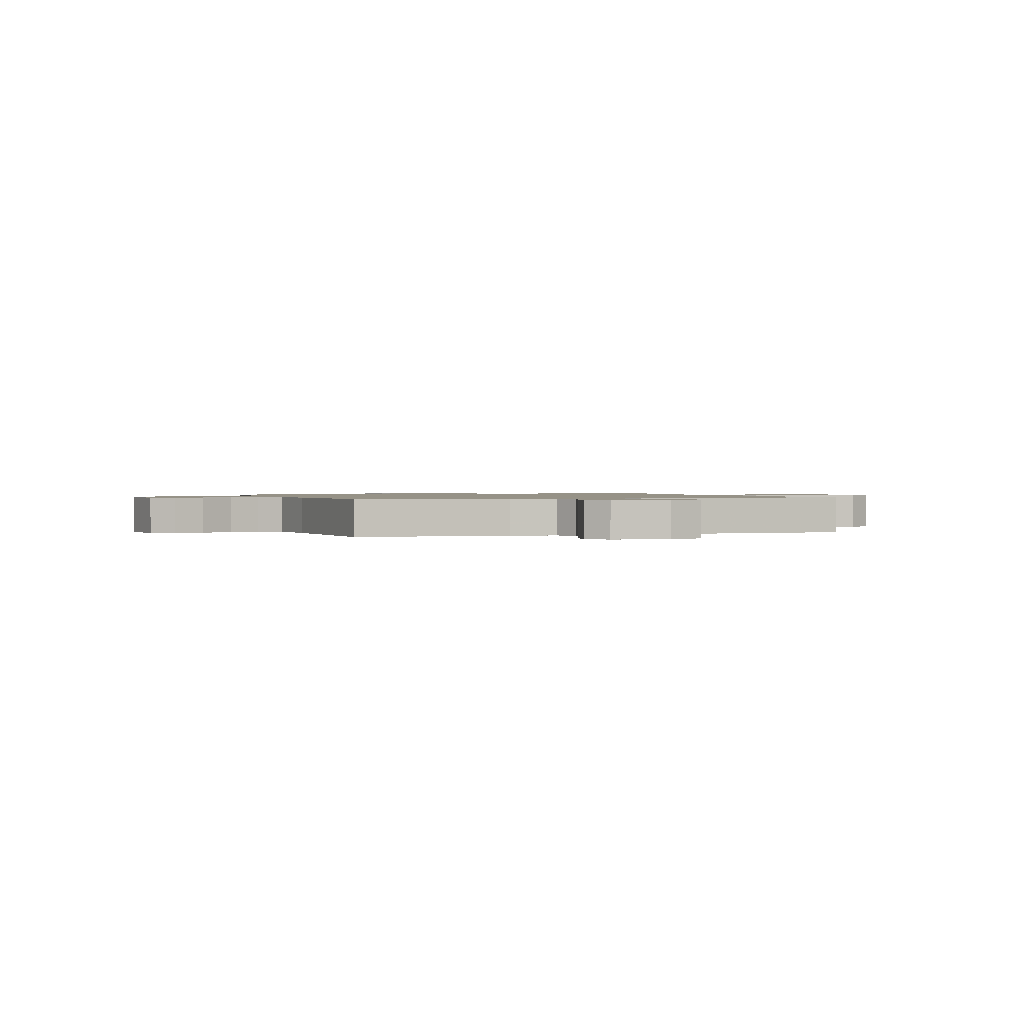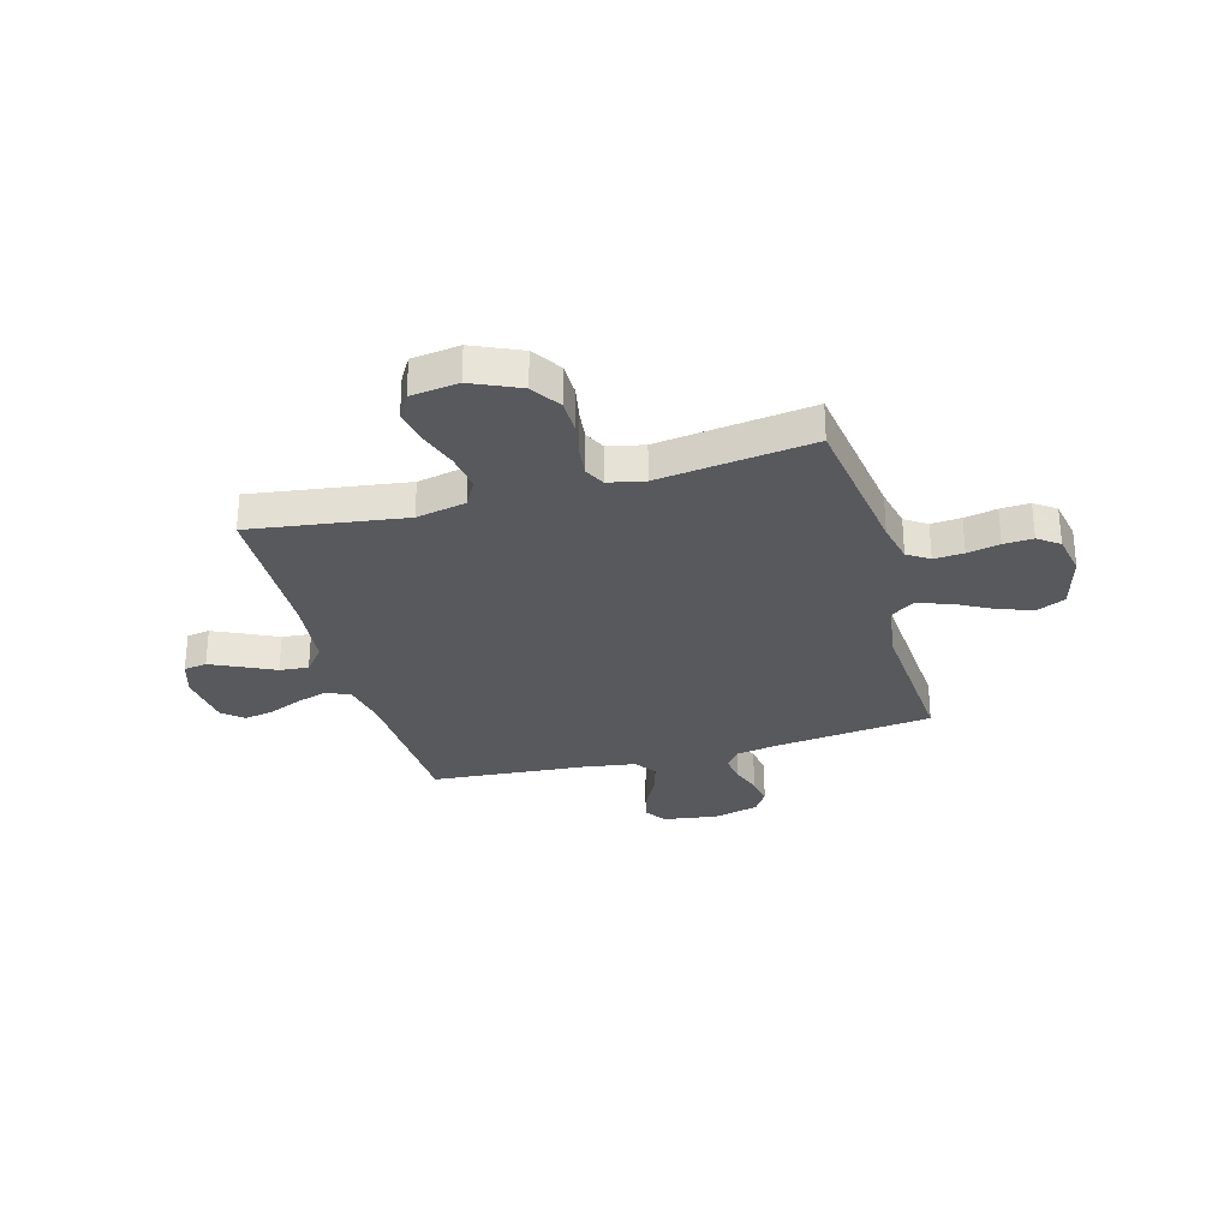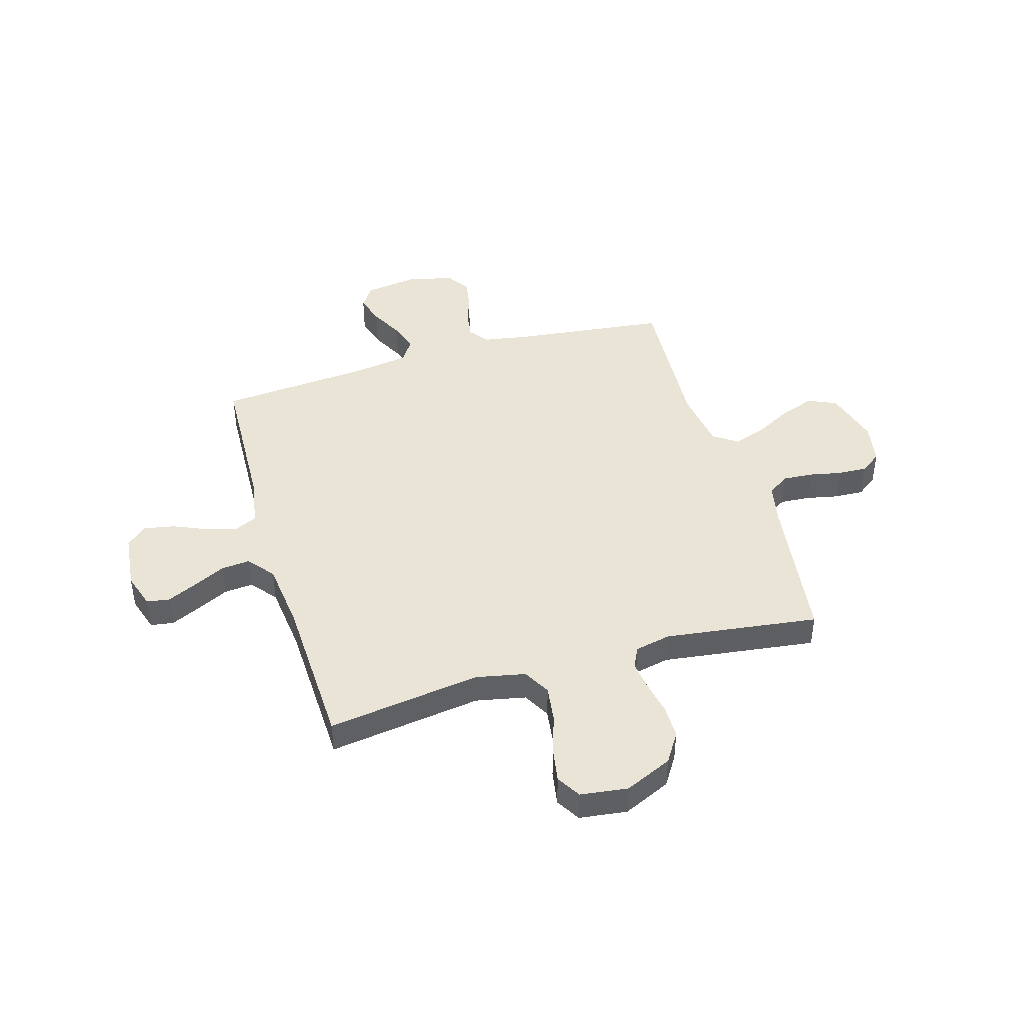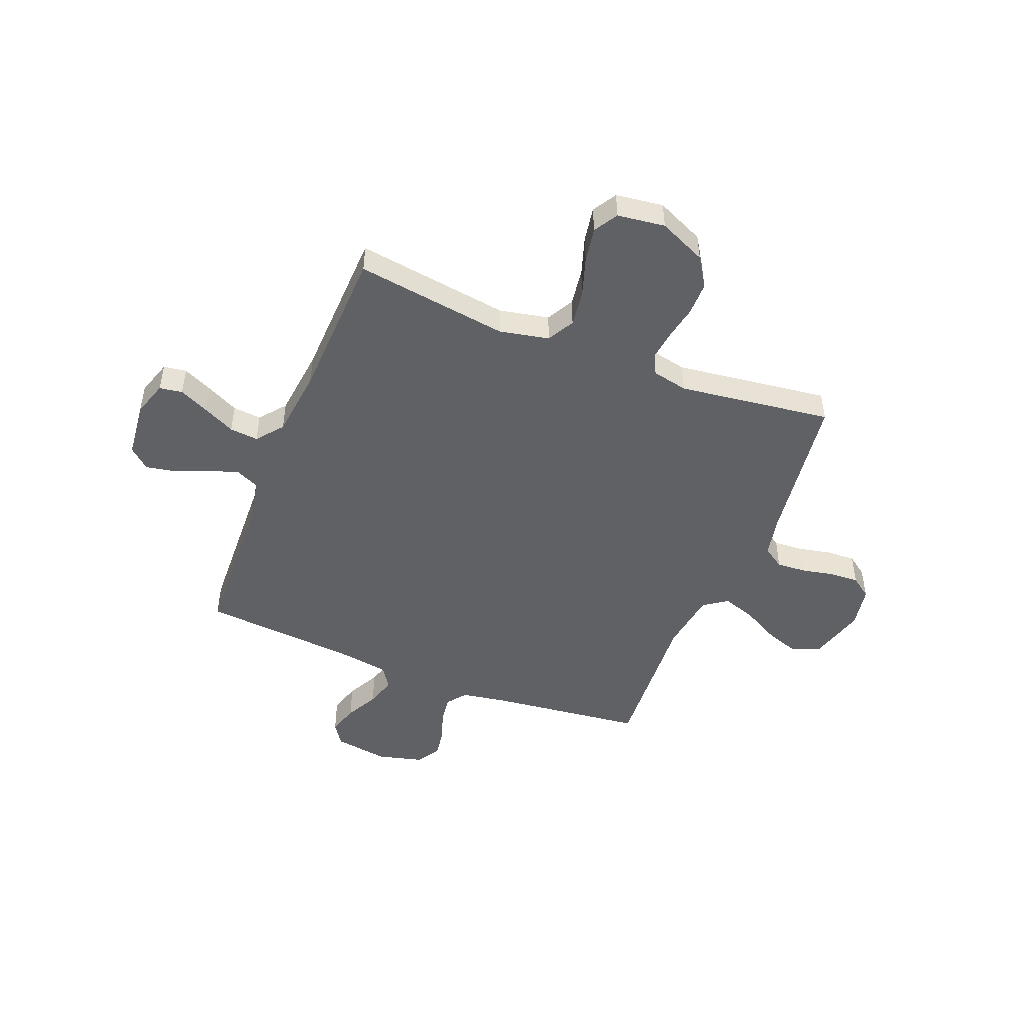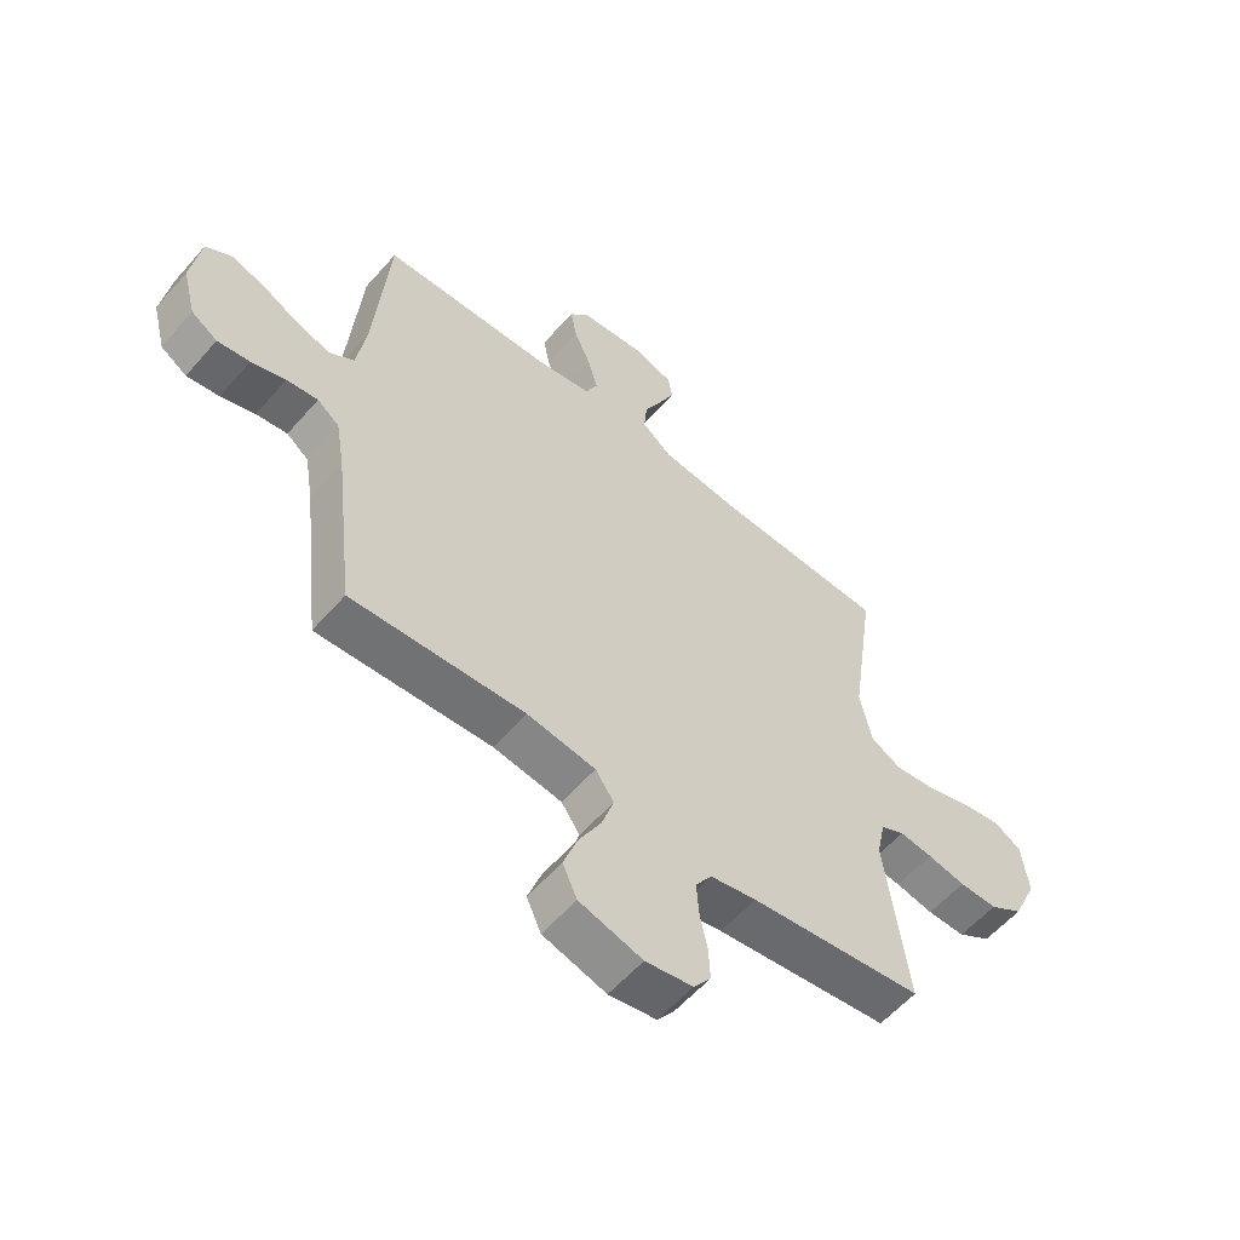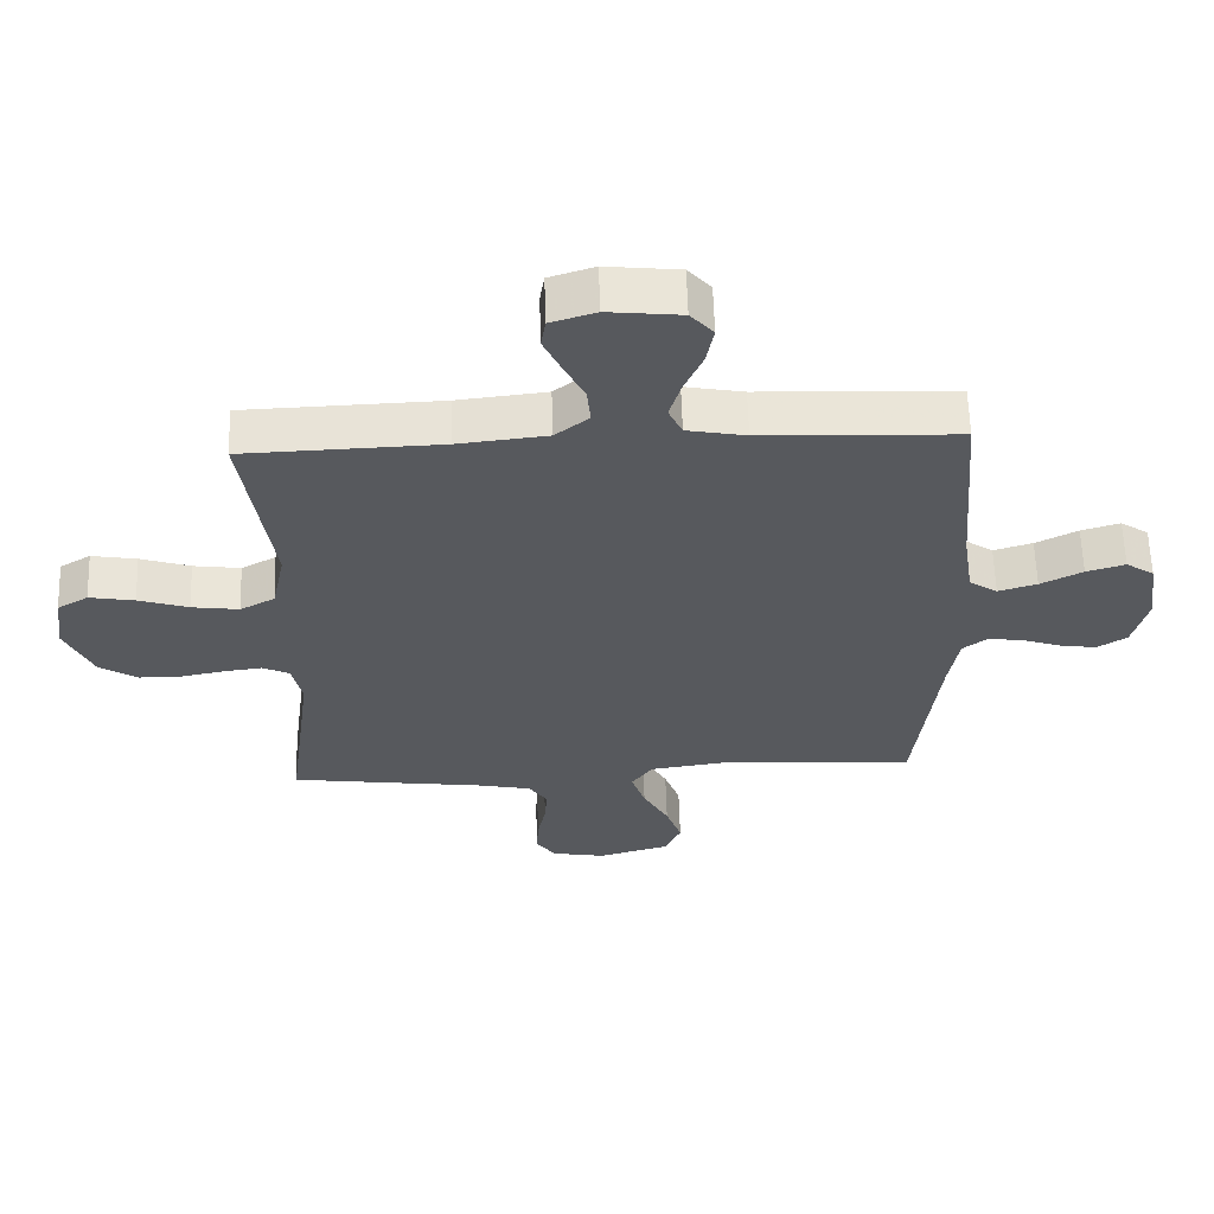
<metadata>
{"format":"obj","ext":"obj","renderer":"f3d","projection":"perspective","resolution":1024,"background":"white","views":[{"elev":1.0,"azim":-19.5,"up":"+Y"},{"elev":-29.3,"azim":105.7,"up":"+Y"},{"elev":43.7,"azim":73.6,"up":"+Y"},{"elev":-48.1,"azim":68.3,"up":"+Y"},{"elev":-57.7,"azim":-40.6,"up":"+Z"},{"elev":60.8,"azim":178.2,"up":"+Z"}]}
</metadata>
<code>
v 0.5 0.07 -0.5
v 0.2 0.07 -0.541
v 0.12 0.07 -0.558
v 0.092 0.07 -0.6
v 0.096 0.07 -0.658
v 0.109 0.07 -0.721
v 0.112 0.07 -0.778
v 0.082 0.07 -0.819
v 0 0.07 -0.834
v -0.109 0.07 -0.803
v -0.134 0.07 -0.748
v -0.11 0.07 -0.68
v -0.071 0.07 -0.608
v -0.05 0.07 -0.544
v -0.082 0.07 -0.498
v -0.2 0.07 -0.481
v -0.5 0.07 -0.5
v -0.535 0.07 -0.2
v -0.55 0.07 -0.11
v -0.588 0.07 -0.081
v -0.642 0.07 -0.089
v -0.701 0.07 -0.109
v -0.757 0.07 -0.118
v -0.802 0.07 -0.089
v -0.825 0.07 0
v -0.809 0.07 0.106
v -0.766 0.07 0.135
v -0.707 0.07 0.117
v -0.643 0.07 0.084
v -0.584 0.07 0.066
v -0.541 0.07 0.095
v -0.525 0.07 0.2
v -0.5 0.07 0.5
v -0.2 0.07 0.512
v -0.11 0.07 0.529
v -0.089 0.07 0.574
v -0.107 0.07 0.634
v -0.135 0.07 0.699
v -0.146 0.07 0.758
v -0.111 0.07 0.798
v 0 0.07 0.81
v 0.069 0.07 0.788
v 0.076 0.07 0.743
v 0.049 0.07 0.685
v 0.018 0.07 0.622
v 0.013 0.07 0.566
v 0.064 0.07 0.525
v 0.2 0.07 0.51
v 0.5 0.07 0.5
v 0.457 0.07 0.2
v 0.477 0.07 0.103
v 0.53 0.07 0.074
v 0.602 0.07 0.084
v 0.678 0.07 0.109
v 0.747 0.07 0.121
v 0.794 0.07 0.093
v 0.806 0.07 0
v 0.764 0.07 -0.093
v 0.706 0.07 -0.13
v 0.64 0.07 -0.13
v 0.574 0.07 -0.117
v 0.517 0.07 -0.11
v 0.476 0.07 -0.13
v 0.461 0.07 -0.2
v 0.5 0 -0.5
v 0.2 0 -0.541
v 0.12 0 -0.558
v 0.092 0 -0.6
v 0.096 0 -0.658
v 0.109 0 -0.721
v 0.112 0 -0.778
v 0.082 0 -0.819
v 0 0 -0.834
v -0.109 0 -0.803
v -0.134 0 -0.748
v -0.11 0 -0.68
v -0.071 0 -0.608
v -0.05 0 -0.544
v -0.082 0 -0.498
v -0.2 0 -0.481
v -0.5 0 -0.5
v -0.535 0 -0.2
v -0.55 0 -0.11
v -0.588 0 -0.081
v -0.642 0 -0.089
v -0.701 0 -0.109
v -0.757 0 -0.118
v -0.802 0 -0.089
v -0.825 0 0
v -0.809 0 0.106
v -0.766 0 0.135
v -0.707 0 0.117
v -0.643 0 0.084
v -0.584 0 0.066
v -0.541 0 0.095
v -0.525 0 0.2
v -0.5 0 0.5
v -0.2 0 0.512
v -0.11 0 0.529
v -0.089 0 0.574
v -0.107 0 0.634
v -0.135 0 0.699
v -0.146 0 0.758
v -0.111 0 0.798
v 0 0 0.81
v 0.069 0 0.788
v 0.076 0 0.743
v 0.049 0 0.685
v 0.018 0 0.622
v 0.013 0 0.566
v 0.064 0 0.525
v 0.2 0 0.51
v 0.5 0 0.5
v 0.457 0 0.2
v 0.477 0 0.103
v 0.53 0 0.074
v 0.602 0 0.084
v 0.678 0 0.109
v 0.747 0 0.121
v 0.794 0 0.093
v 0.806 0 0
v 0.764 0 -0.093
v 0.706 0 -0.13
v 0.64 0 -0.13
v 0.574 0 -0.117
v 0.517 0 -0.11
v 0.476 0 -0.13
v 0.461 0 -0.2
f 59 60 61
f 58 59 61
f 57 58 61
f 56 57 61
f 55 56 61
f 54 55 61
f 53 54 61
f 52 53 61 62
f 51 52 62 63
f 48 49 50
f 51 63 64
f 50 51 64
f 48 50 64
f 47 48 64
f 43 44 45
f 42 43 45
f 41 42 45
f 40 41 45
f 39 40 45
f 38 39 45
f 37 38 45
f 36 37 45 46
f 64 1 2
f 47 64 2
f 46 47 2
f 36 46 2
f 35 36 2
f 27 28 29
f 26 27 29
f 25 26 29
f 24 25 29
f 23 24 29
f 22 23 29
f 21 22 29
f 20 21 29 30
f 19 20 30 31
f 16 17 18
f 19 31 32
f 18 19 32
f 16 18 32
f 15 16 32
f 11 12 13
f 10 11 13
f 9 10 13
f 8 9 13
f 7 8 13
f 6 7 13
f 5 6 13
f 4 5 13 14
f 32 33 34
f 15 32 34
f 14 15 34
f 4 14 34
f 3 4 34
f 2 3 34 35
f 125 124 123
f 125 123 122
f 125 122 121
f 125 121 120
f 125 120 119
f 125 119 118
f 125 118 117
f 126 125 117 116
f 127 126 116 115
f 114 113 112
f 128 127 115
f 128 115 114
f 128 114 112
f 128 112 111
f 109 108 107
f 109 107 106
f 109 106 105
f 109 105 104
f 109 104 103
f 109 103 102
f 109 102 101
f 110 109 101 100
f 66 65 128
f 66 128 111
f 66 111 110
f 66 110 100
f 66 100 99
f 93 92 91
f 93 91 90
f 93 90 89
f 93 89 88
f 93 88 87
f 93 87 86
f 93 86 85
f 94 93 85 84
f 95 94 84 83
f 82 81 80
f 96 95 83
f 96 83 82
f 96 82 80
f 96 80 79
f 77 76 75
f 77 75 74
f 77 74 73
f 77 73 72
f 77 72 71
f 77 71 70
f 77 70 69
f 78 77 69 68
f 98 97 96
f 98 96 79
f 98 79 78
f 98 78 68
f 98 68 67
f 99 98 67 66
f 1 65 66 2
f 2 66 67 3
f 3 67 68 4
f 4 68 69 5
f 5 69 70 6
f 6 70 71 7
f 7 71 72 8
f 8 72 73 9
f 9 73 74 10
f 10 74 75 11
f 11 75 76 12
f 12 76 77 13
f 13 77 78 14
f 14 78 79 15
f 15 79 80 16
f 16 80 81 17
f 17 81 82 18
f 18 82 83 19
f 19 83 84 20
f 20 84 85 21
f 21 85 86 22
f 22 86 87 23
f 23 87 88 24
f 24 88 89 25
f 25 89 90 26
f 26 90 91 27
f 27 91 92 28
f 28 92 93 29
f 29 93 94 30
f 30 94 95 31
f 31 95 96 32
f 32 96 97 33
f 33 97 98 34
f 34 98 99 35
f 35 99 100 36
f 36 100 101 37
f 37 101 102 38
f 38 102 103 39
f 39 103 104 40
f 40 104 105 41
f 41 105 106 42
f 42 106 107 43
f 43 107 108 44
f 44 108 109 45
f 45 109 110 46
f 46 110 111 47
f 47 111 112 48
f 48 112 113 49
f 49 113 114 50
f 50 114 115 51
f 51 115 116 52
f 52 116 117 53
f 53 117 118 54
f 54 118 119 55
f 55 119 120 56
f 56 120 121 57
f 57 121 122 58
f 58 122 123 59
f 59 123 124 60
f 60 124 125 61
f 61 125 126 62
f 62 126 127 63
f 63 127 128 64
f 64 128 65 1

</code>
